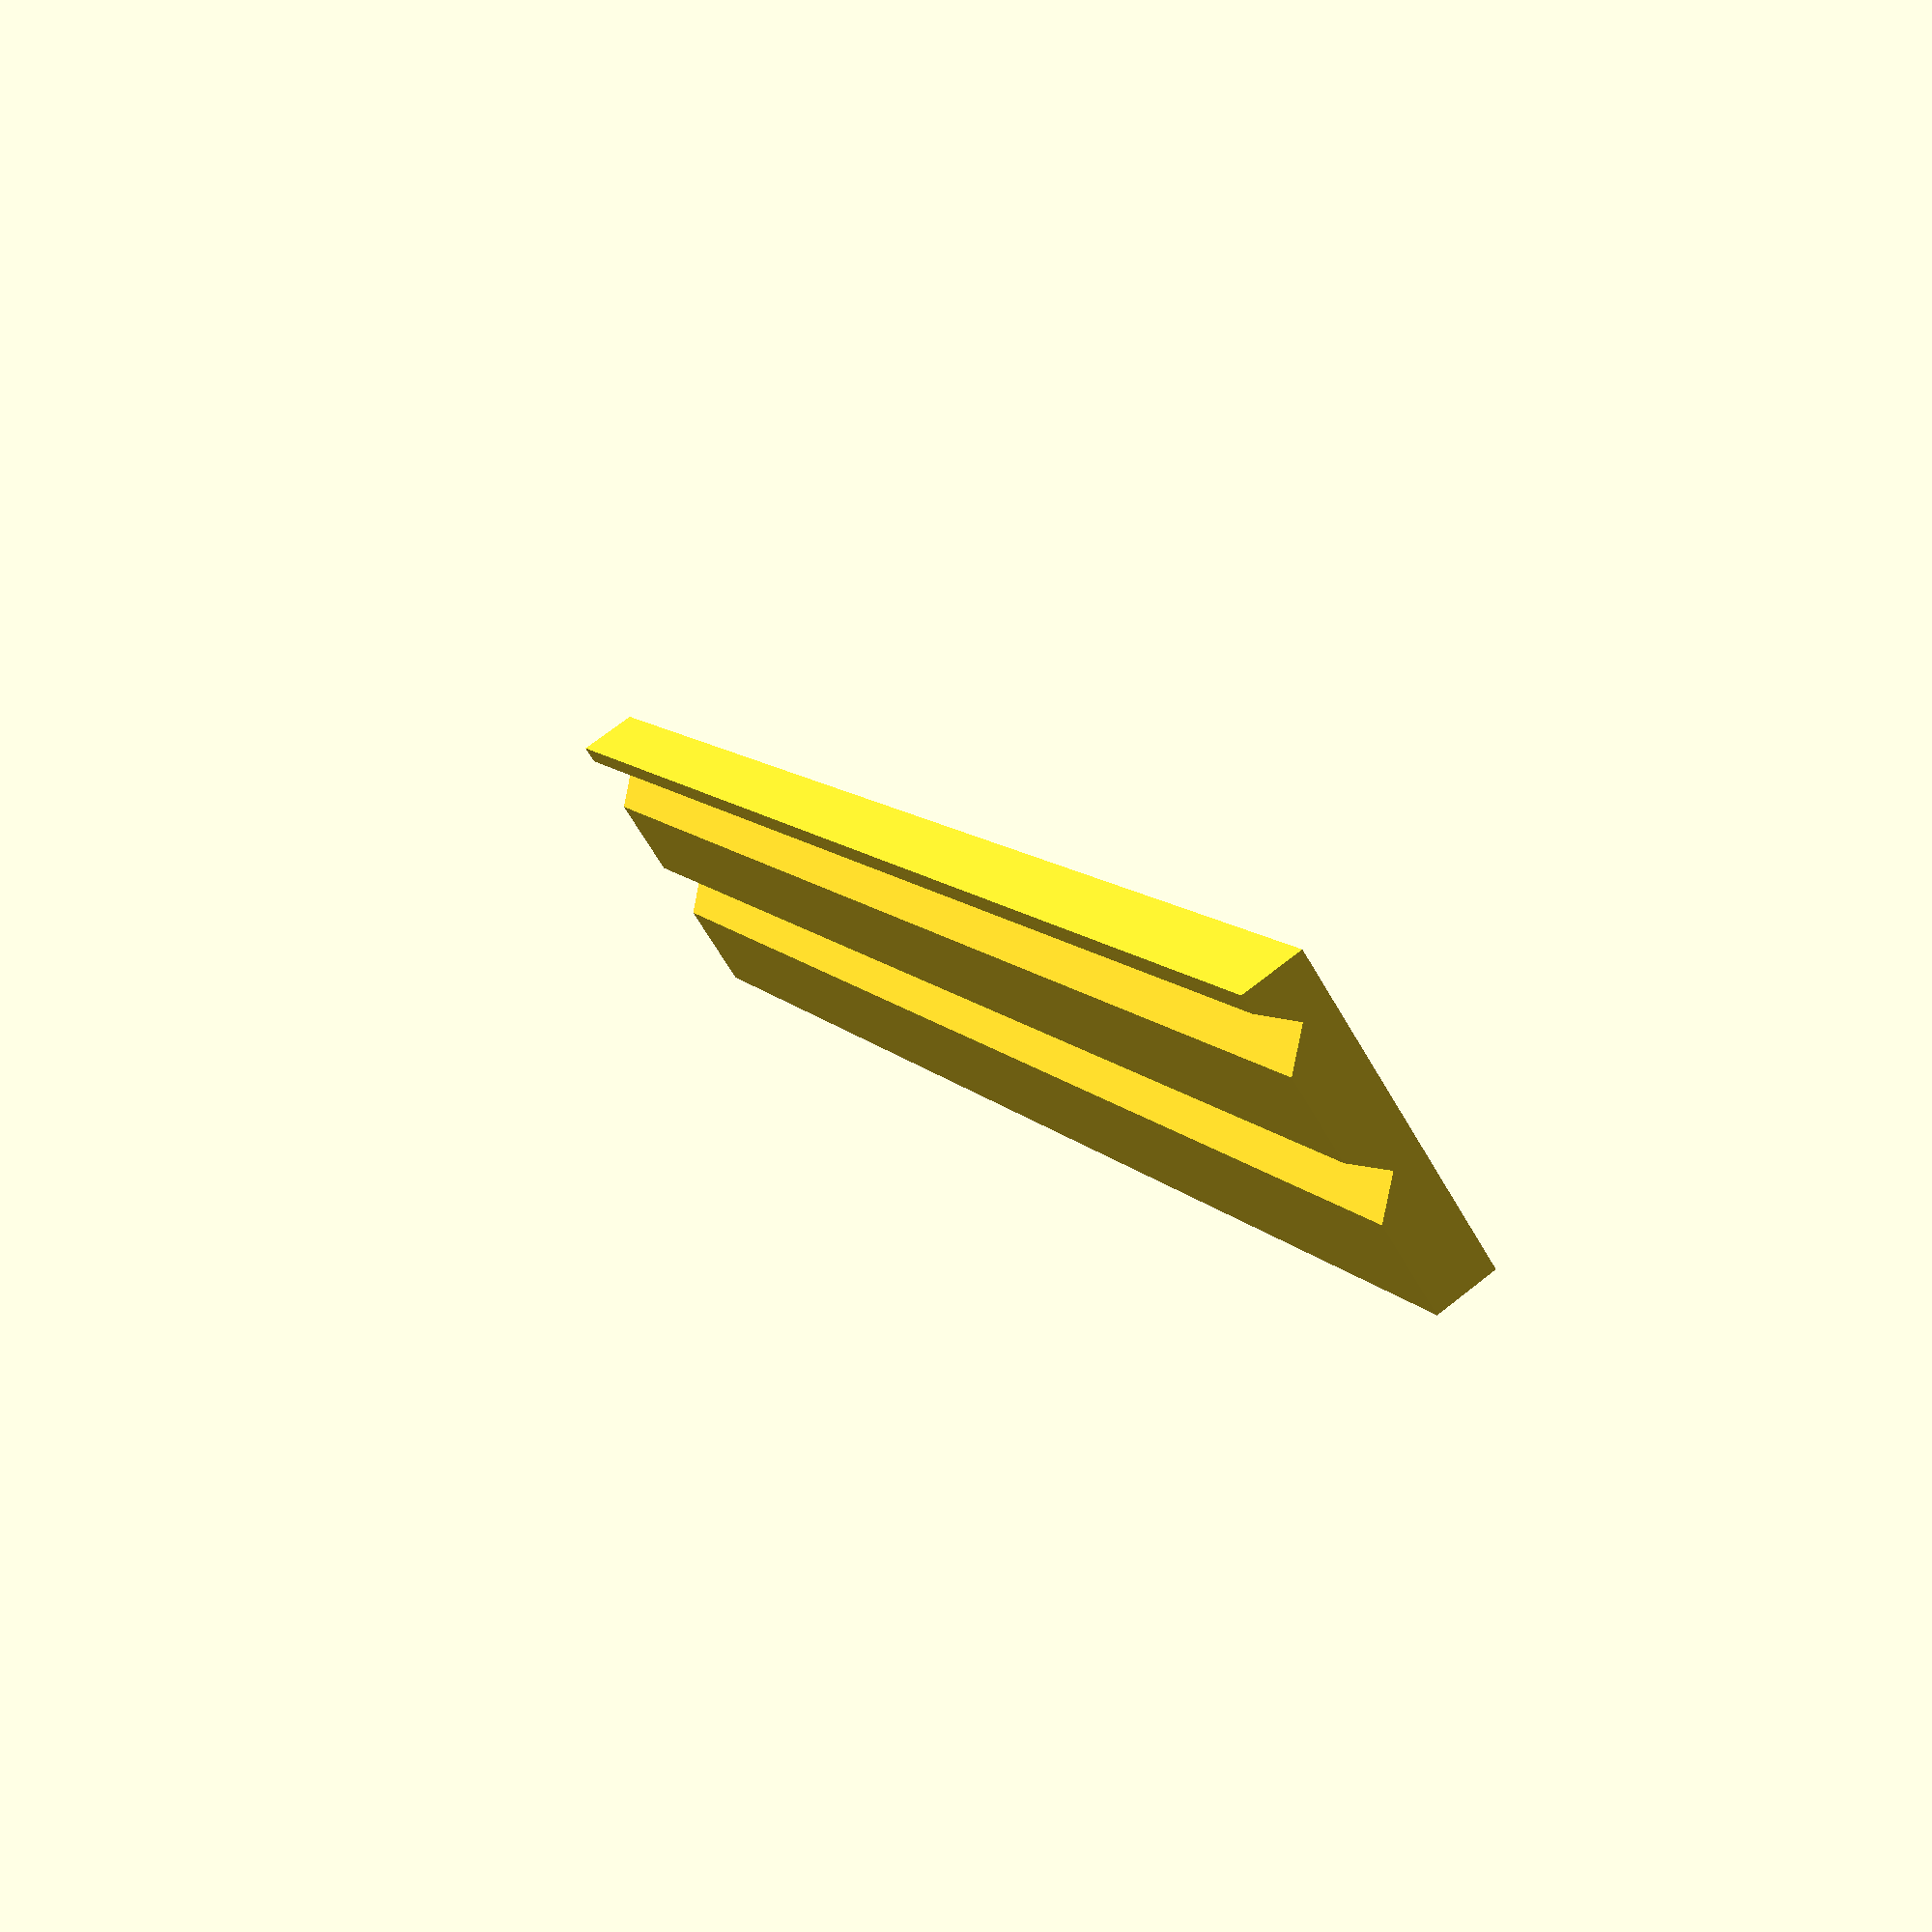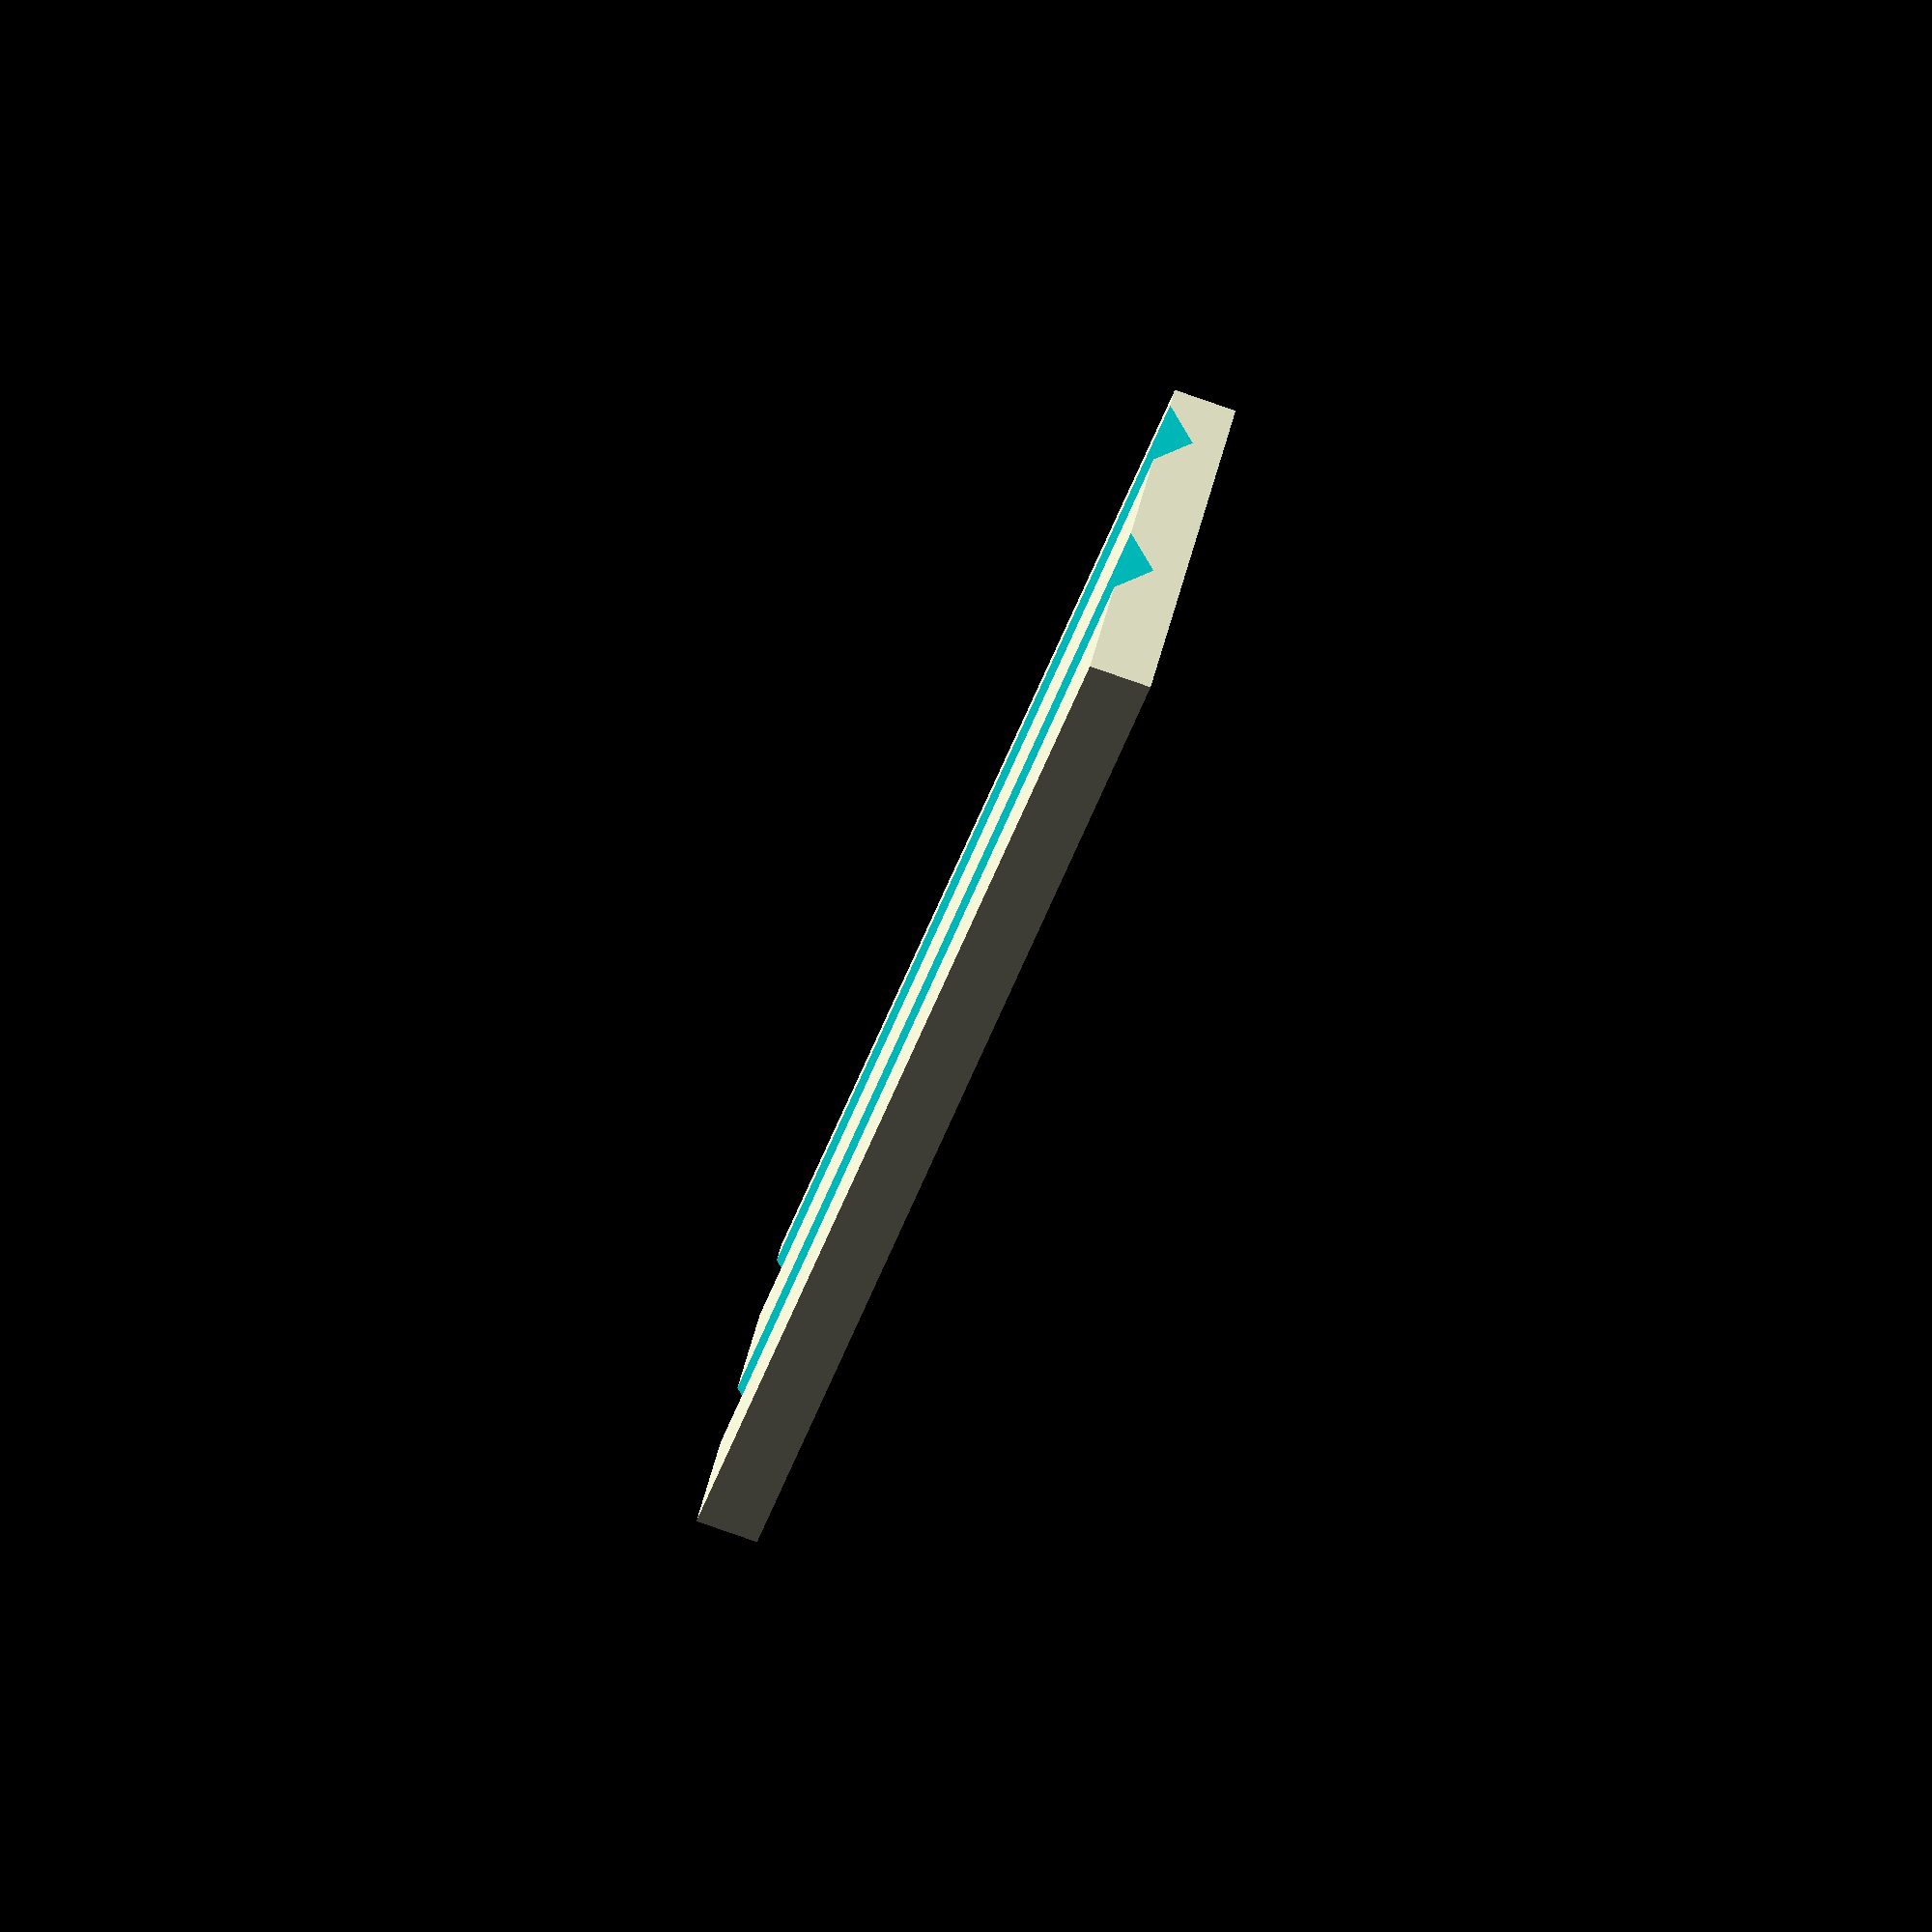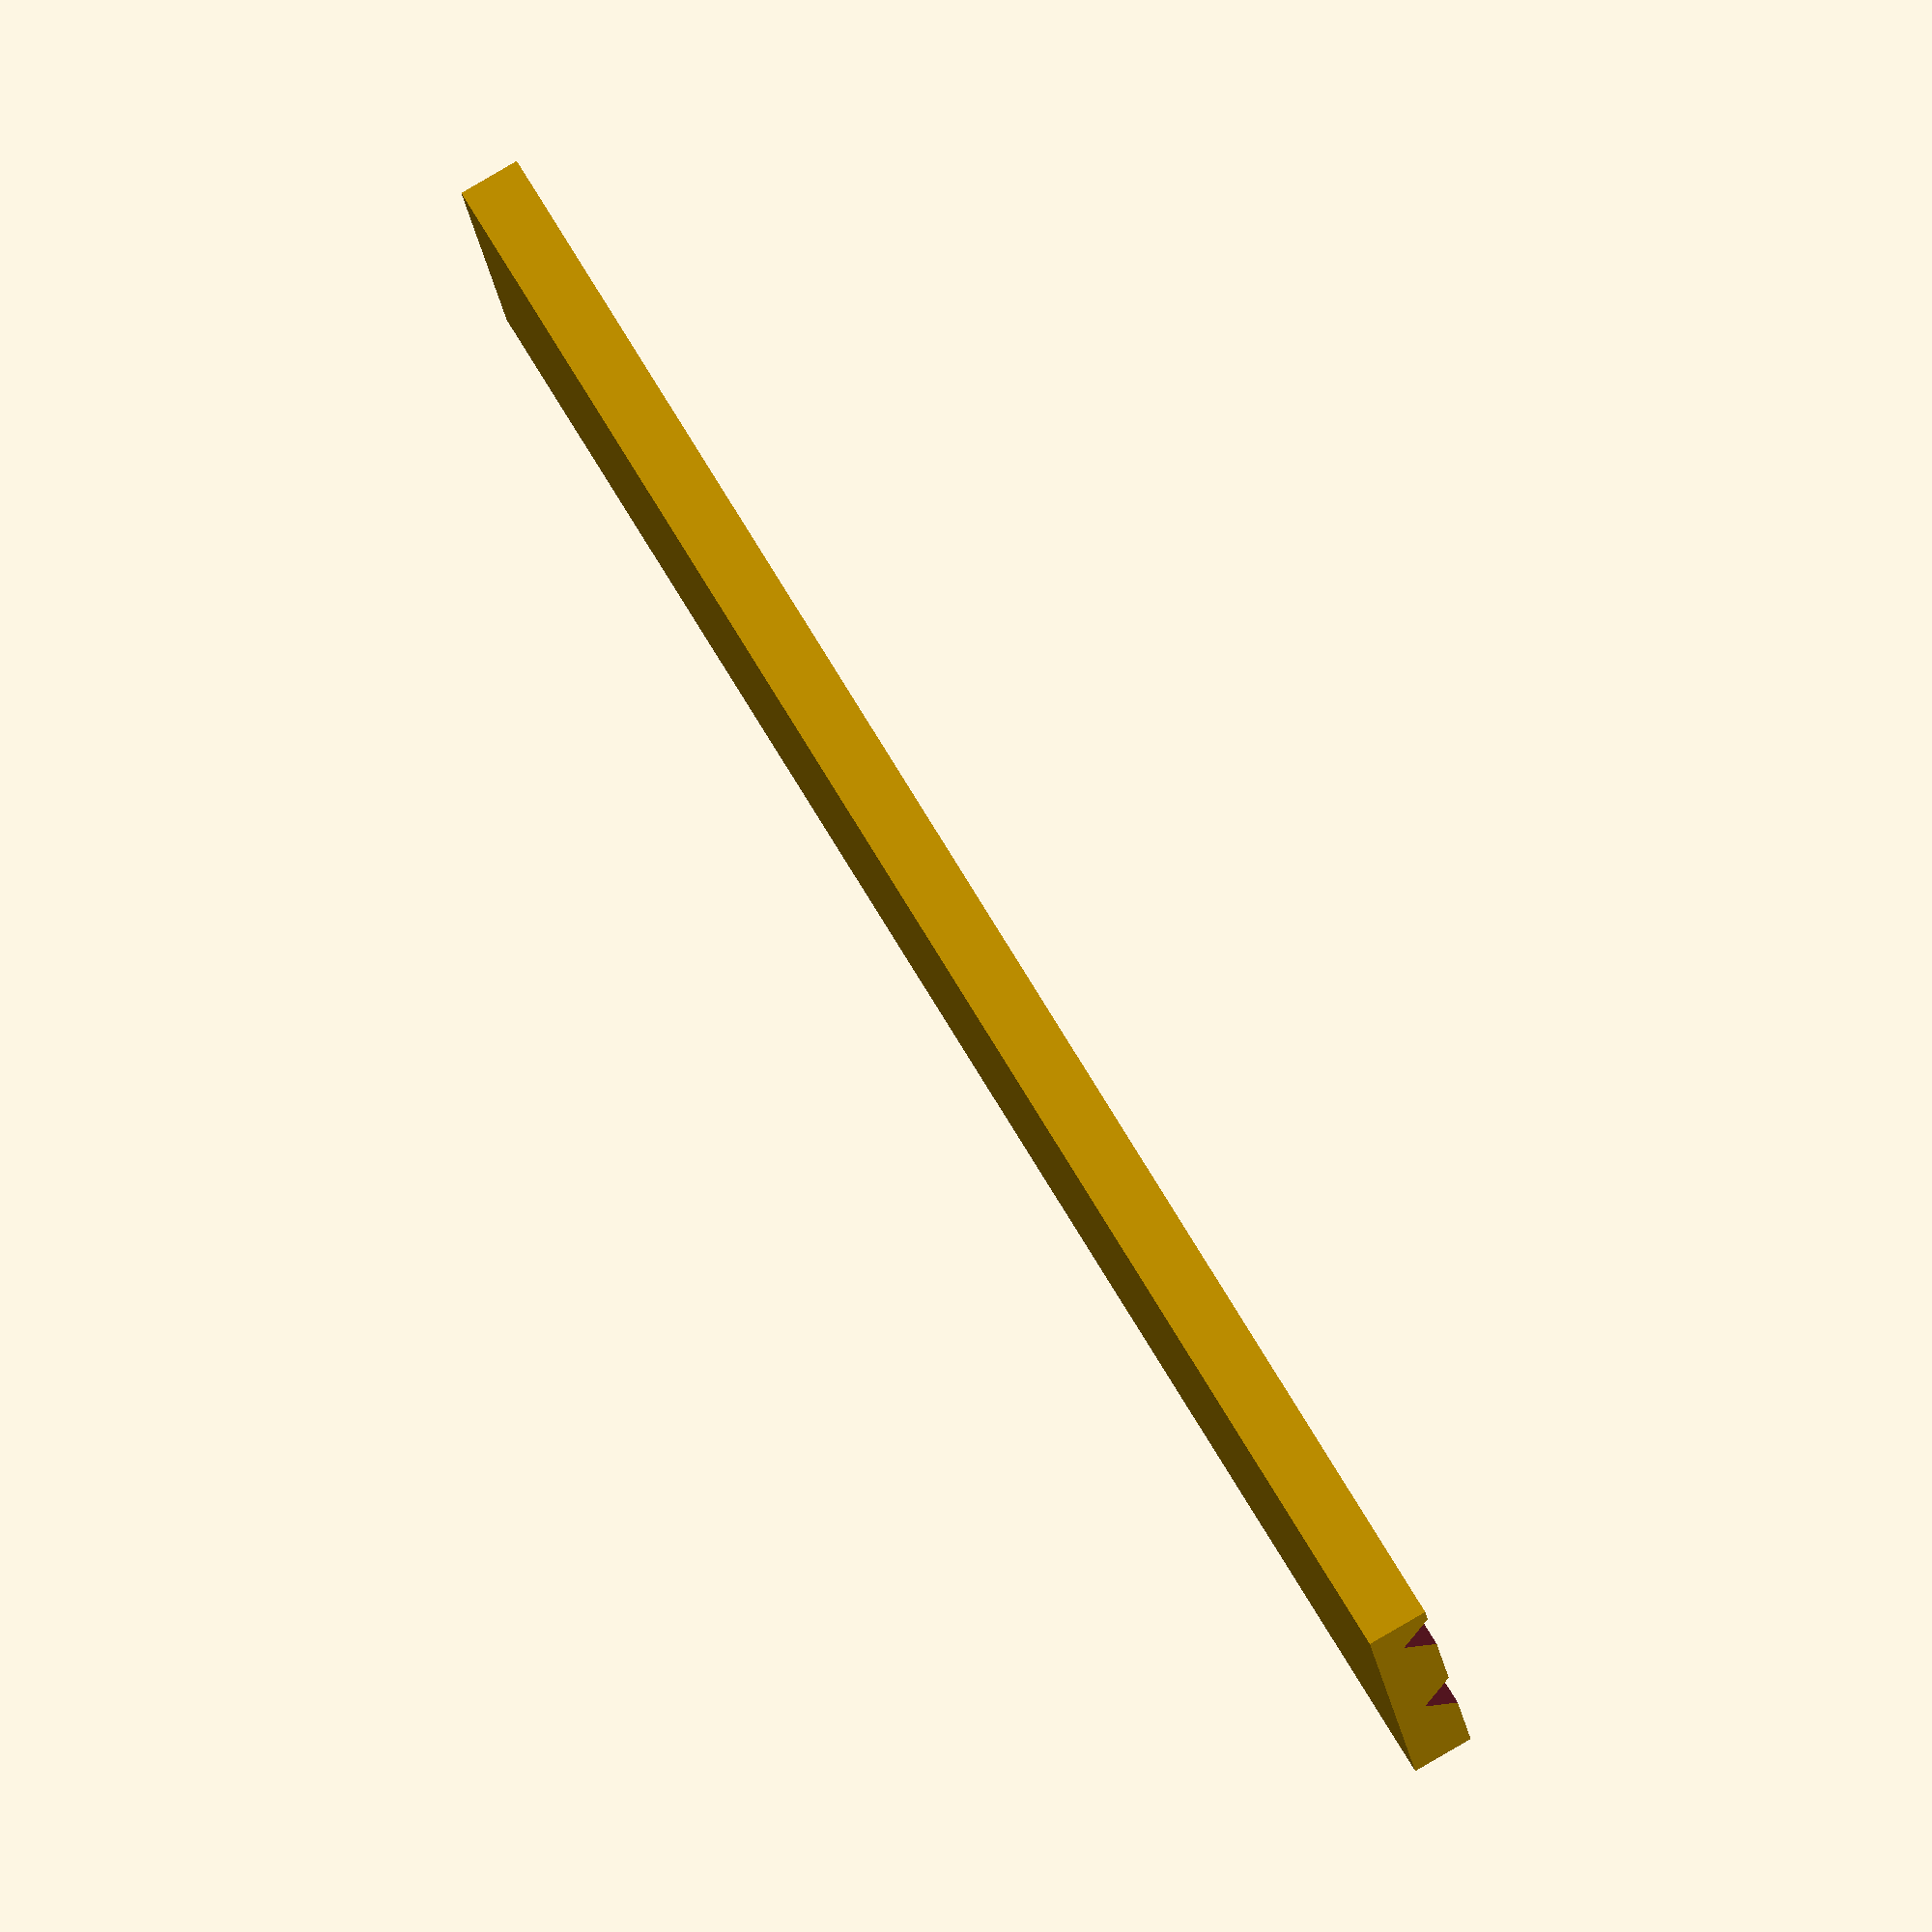
<openscad>
$fn = 100;
difference()
{
  cube(size = [144.97, 26, 5], center = true);
  translate(v = [0, 3, 0])
  {
    union()
    {
      translate(v = [0, -6, 0])
      {
        translate(v = [0, 0, 2.5])
        {
          rotate(a = 45, v = [1, 0, 0])
          {
            cube(size = [145, 3.6, 3.6], center = true);
          }
        }
      }
      translate(v = [0, 6, 0])
      {
        translate(v = [0, 0, 2.5])
        {
          rotate(a = 45, v = [1, 0, 0])
          {
            cube(size = [145, 3.6, 3.6], center = true);
          }
        }
      }
    }
  }
}

</openscad>
<views>
elev=109.8 azim=125.2 roll=128.3 proj=p view=wireframe
elev=79.9 azim=50.3 roll=70.7 proj=o view=solid
elev=279.0 azim=15.6 roll=239.6 proj=o view=solid
</views>
